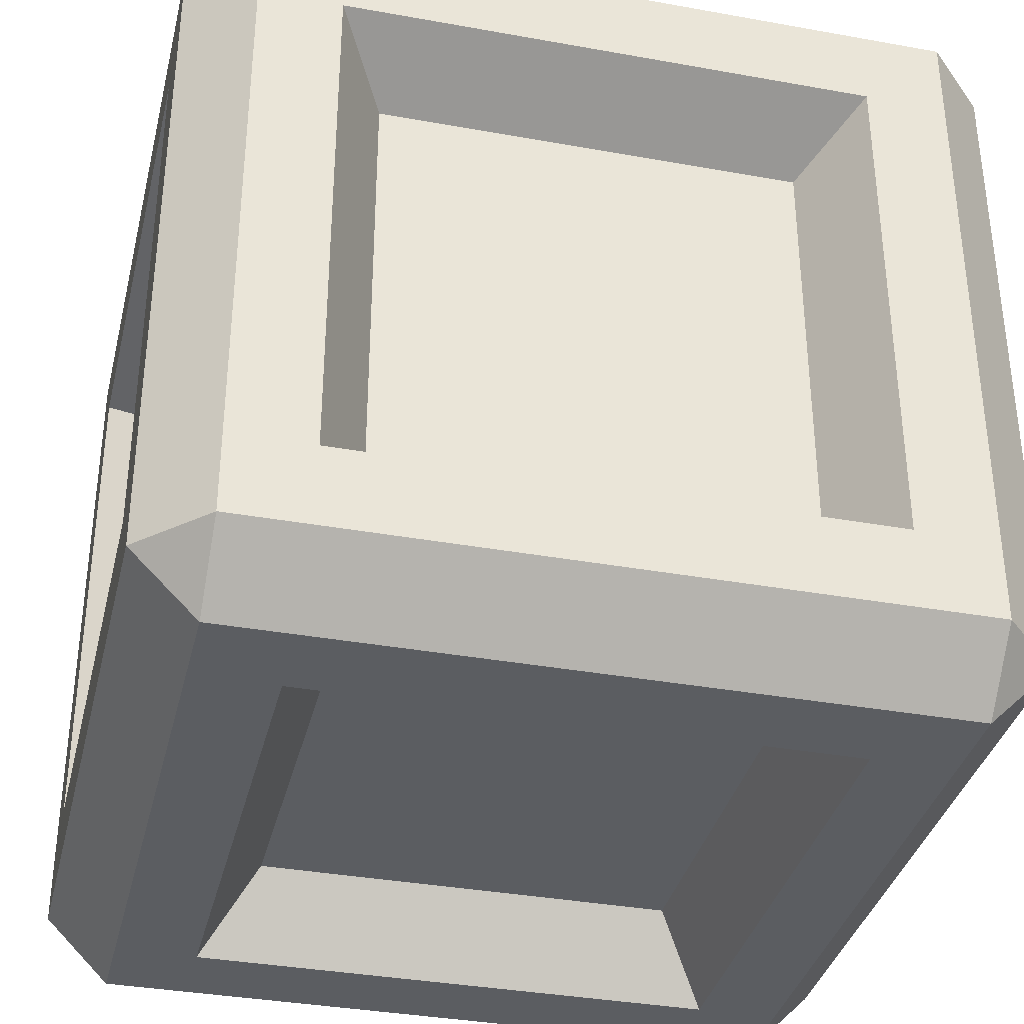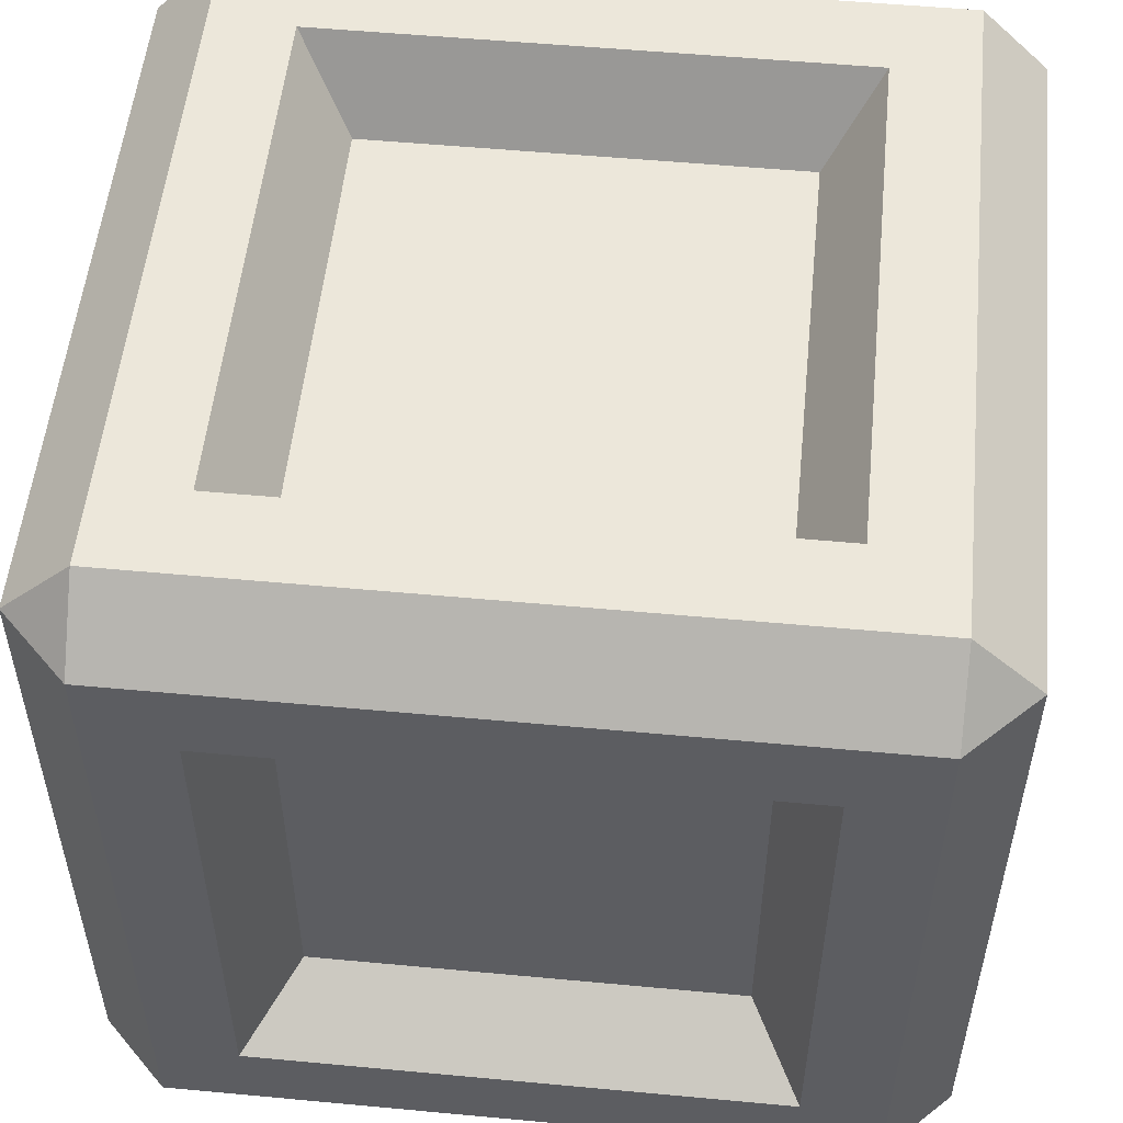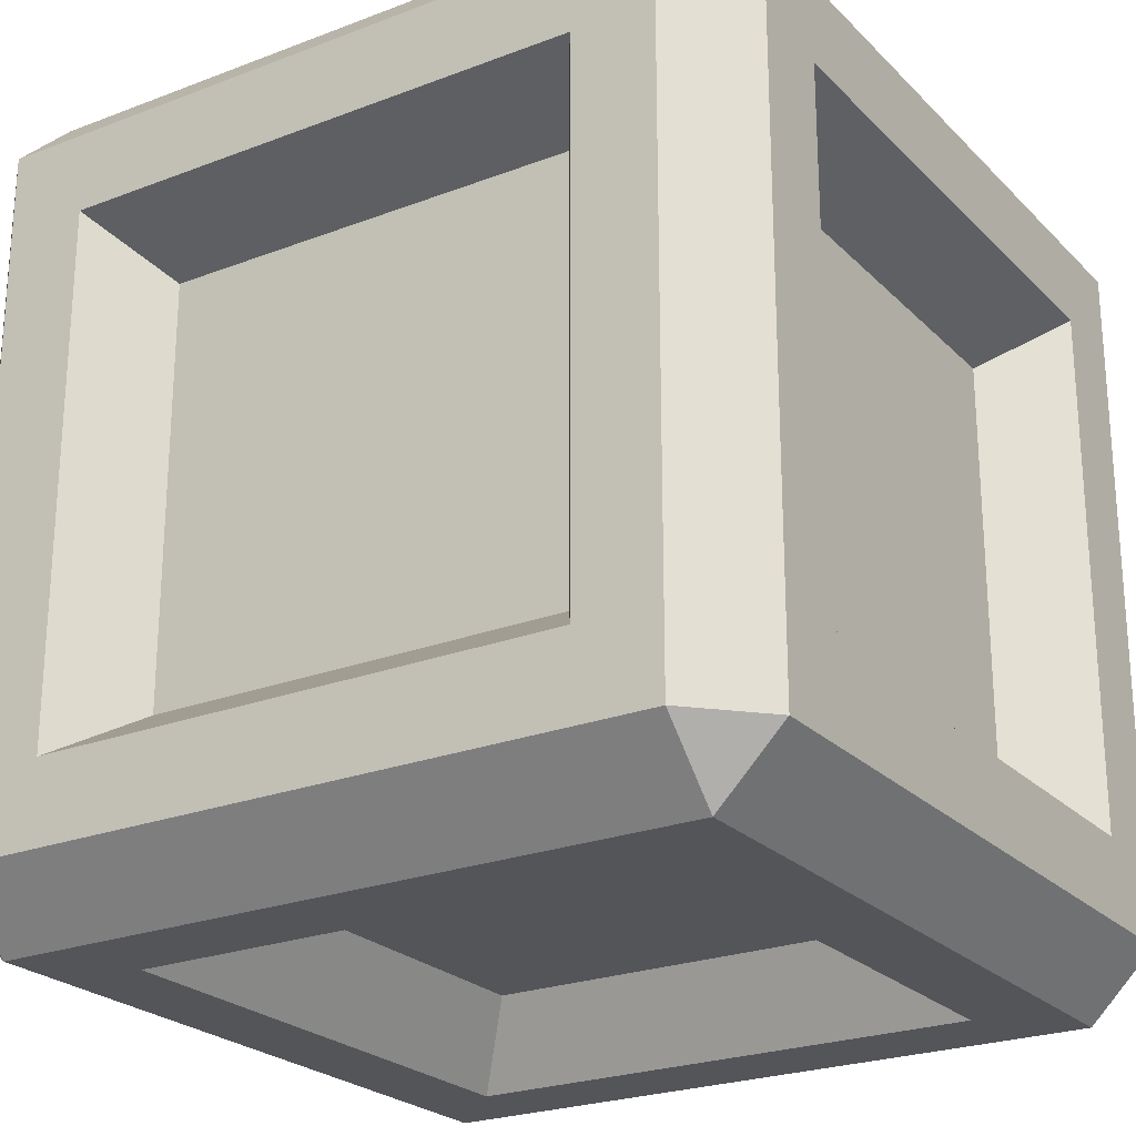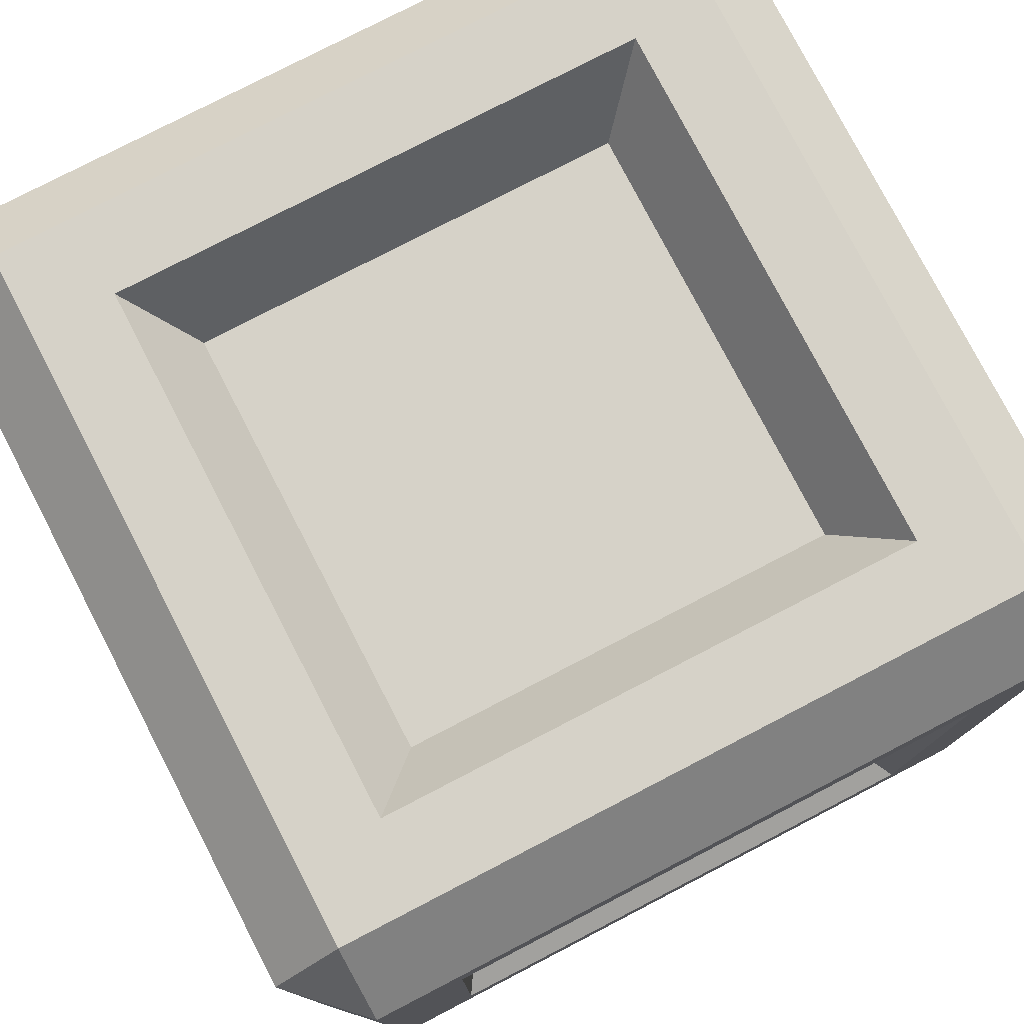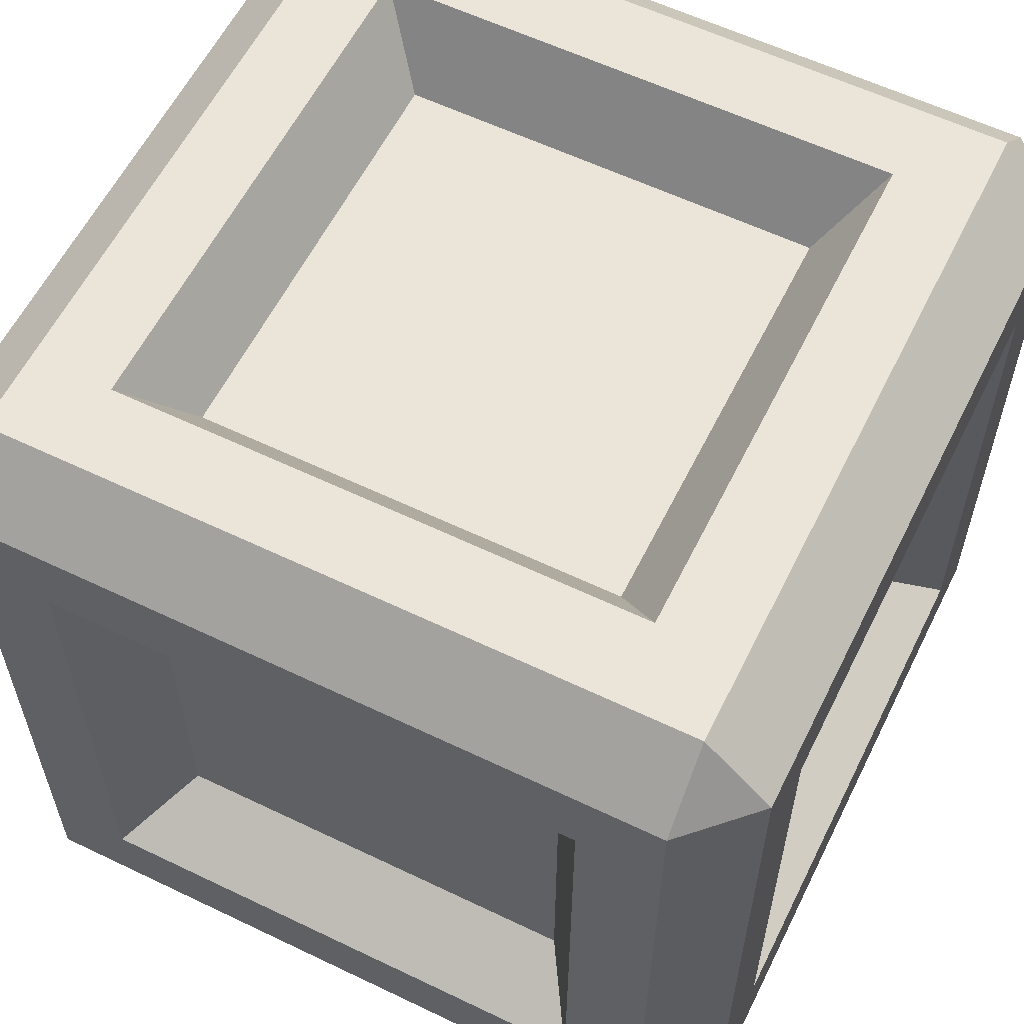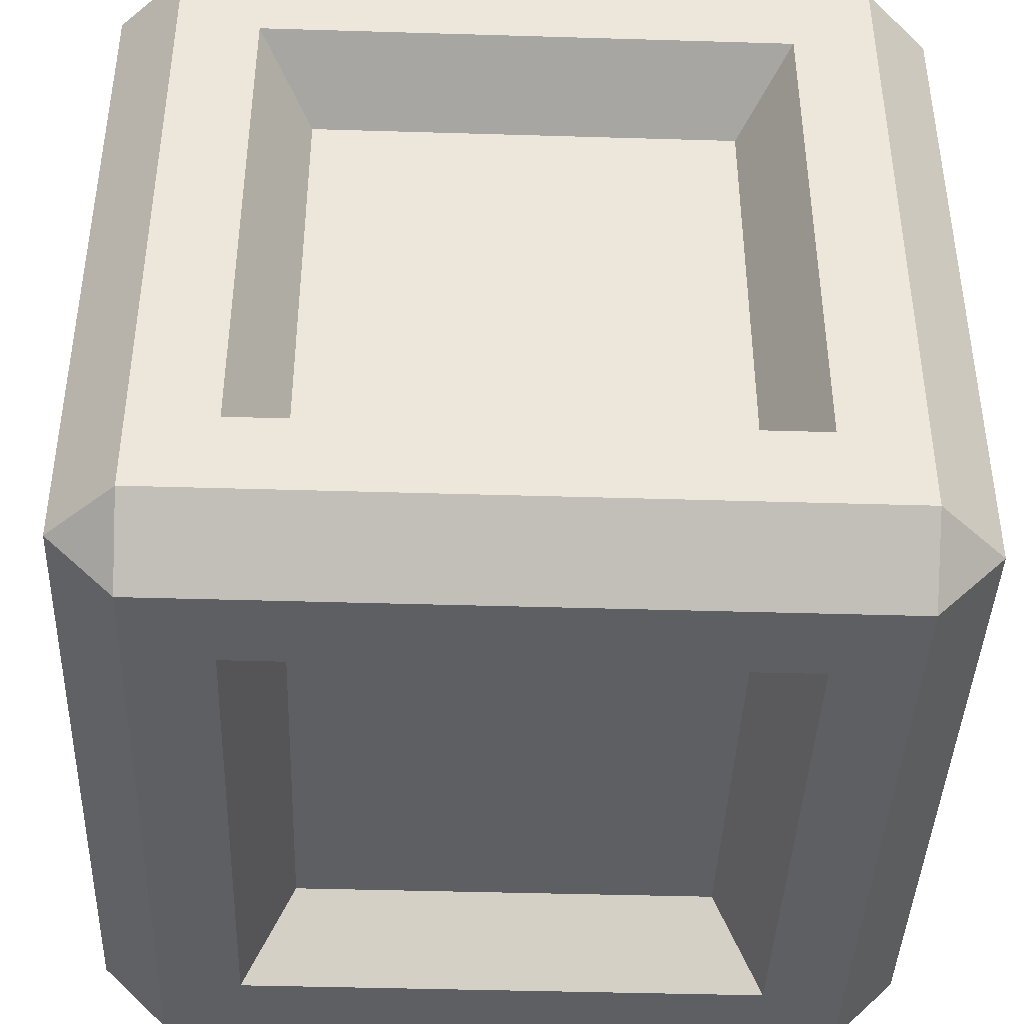
<metadata>
{"format":"obj","ext":"obj","renderer":"f3d","projection":"perspective","resolution":1024,"background":"white","views":[{"elev":-35.8,"azim":76.6,"up":"+Y"},{"elev":53.4,"azim":-84.3,"up":"+Z"},{"elev":-24.0,"azim":-147.5,"up":"+Y"},{"elev":78.1,"azim":-27.4,"up":"+Z"},{"elev":59.2,"azim":116.3,"up":"+Y"},{"elev":-41.5,"azim":-2.1,"up":"+Z"}]}
</metadata>
<code>
o crateItem
v -0.21 0.04 -0.25
v -0.1603 0.08973 -0.25
v 0.21 0.04 -0.25
v -0.21 0.46 -0.25
v -0.1603 0.4103 -0.25
v 0.1603 0.4103 -0.25
v 0.1603 0.08973 -0.25
v 0.21 0.46 -0.25
v -0.2 0.1218 -0.1282
v -0.25 0.4103 -0.1603
v -0.25 0.08973 -0.1603
v -0.2 0.3782 -0.1282
v 0.21 0.46 0.25
v 0.25 0.46 0.21
v 0.21 0.5 0.21
v -0.21 0.46 0.25
v -0.21 0.5 0.21
v -0.25 0.46 0.21
v -0.25 0.46 -0.21
v -0.25 0.04 -0.21
v -0.21 0 -0.21
v -0.21 0.04 0.25
v 0.21 -0 0.21
v 0.21 0.04 0.25
v -0.21 -0 0.21
v -0.25 0.04 0.21
v 0.25 0.04 0.21
v -0.25 0.08973 0.1603
v -0.25 0.4103 0.1603
v 0.25 0.46 -0.21
v 0.25 0.4103 -0.1603
v 0.25 0.04 -0.21
v 0.25 0.4103 0.1603
v 0.25 0.08973 0.1603
v 0.25 0.08973 -0.1603
v -0.1603 0.4103 0.25
v -0.1282 0.1218 0.2
v -0.1282 0.3782 0.2
v -0.1603 0.08973 0.25
v 0.1282 0.3782 0.2
v 0.1603 0.4103 0.25
v -0.1282 0.3782 -0.2
v -0.1282 0.1218 -0.2
v 0.1603 0.08973 0.25
v 0.1282 0.1218 0.2
v 0.21 0 -0.21
v -0.21 0.5 -0.21
v -0.2 0.1218 0.1282
v -0.2 0.3782 0.1282
v 0.1282 0.3782 -0.2
v 0.21 0.5 -0.21
v 0.1603 -0 0.1603
v -0.1603 -0 0.1603
v -0.1603 0 -0.1603
v 0.1603 0 -0.1603
v -0.1282 0.05 0.1282
v 0.1282 0.05 0.1282
v -0.1603 0.5 0.1603
v -0.1282 0.45 -0.1282
v -0.1603 0.5 -0.1603
v -0.1282 0.45 0.1282
v 0.2 0.3782 0.1282
v 0.2 0.3782 -0.1282
v 0.1282 0.1218 -0.2
v -0.1282 0.05 -0.1282
v 0.1603 0.5 -0.1603
v 0.1603 0.5 0.1603
v 0.2 0.1218 -0.1282
v 0.2 0.1218 0.1282
v 0.1282 0.05 -0.1282
v 0.1282 0.45 -0.1282
v 0.1282 0.45 0.1282
f 1 2 3
f 2 1 4
f 2 4 5
f 5 4 6
f 7 3 2
f 3 7 8
f 8 7 6
f 8 6 4
f 9 10 11
f 10 9 12
f 13 14 15
f 16 17 18
f 19 1 20
f 1 19 4
f 1 21 20
f 22 23 24
f 23 22 25
f 22 26 25
f 13 27 14
f 27 13 24
f 20 11 19
f 11 20 26
f 11 26 28
f 28 26 29
f 10 19 11
f 19 10 18
f 18 10 29
f 18 29 26
f 22 18 26
f 18 22 16
f 30 31 32
f 31 30 14
f 31 14 33
f 33 14 34
f 35 32 31
f 32 35 27
f 27 35 34
f 27 34 14
f 36 37 38
f 37 36 39
f 36 40 41
f 40 36 38
f 42 2 5
f 2 42 43
f 30 3 8
f 3 30 32
f 24 44 22
f 44 24 13
f 44 13 41
f 41 13 36
f 39 22 44
f 22 39 16
f 16 39 36
f 16 36 13
f 44 40 45
f 40 44 41
f 46 3 32
f 18 47 19
f 47 18 17
f 29 48 28
f 48 29 49
f 24 23 27
f 50 5 6
f 5 50 42
f 15 30 51
f 30 15 14
f 47 8 4
f 8 47 51
f 23 52 46
f 52 23 25
f 52 25 53
f 53 25 54
f 55 46 52
f 46 55 21
f 21 55 54
f 21 54 25
f 11 48 9
f 48 11 28
f 51 30 8
f 27 46 32
f 46 27 23
f 56 52 53
f 52 56 57
f 58 59 60
f 59 58 61
f 62 31 33
f 31 62 63
f 15 16 13
f 16 15 17
f 2 64 7
f 64 2 43
f 65 53 54
f 53 65 56
f 45 39 44
f 39 45 37
f 1 46 21
f 46 1 3
f 51 66 15
f 66 51 47
f 66 47 60
f 60 47 58
f 67 15 66
f 15 67 17
f 17 67 58
f 17 58 47
f 47 4 19
f 64 6 7
f 6 64 50
f 68 34 35
f 34 68 69
f 70 54 55
f 54 70 65
f 71 67 66
f 67 71 72
f 31 68 35
f 68 31 63
f 58 72 61
f 72 58 67
f 66 59 71
f 59 66 60
f 26 21 25
f 21 26 20
f 29 12 49
f 12 29 10
f 69 33 34
f 33 69 62
f 52 70 55
f 70 52 57
f 40 37 45
f 37 40 38
f 42 64 43
f 64 42 50
f 48 12 9
f 12 48 49
f 59 72 71
f 72 59 61
f 62 68 63
f 68 62 69
f 56 70 57
f 70 56 65

</code>
